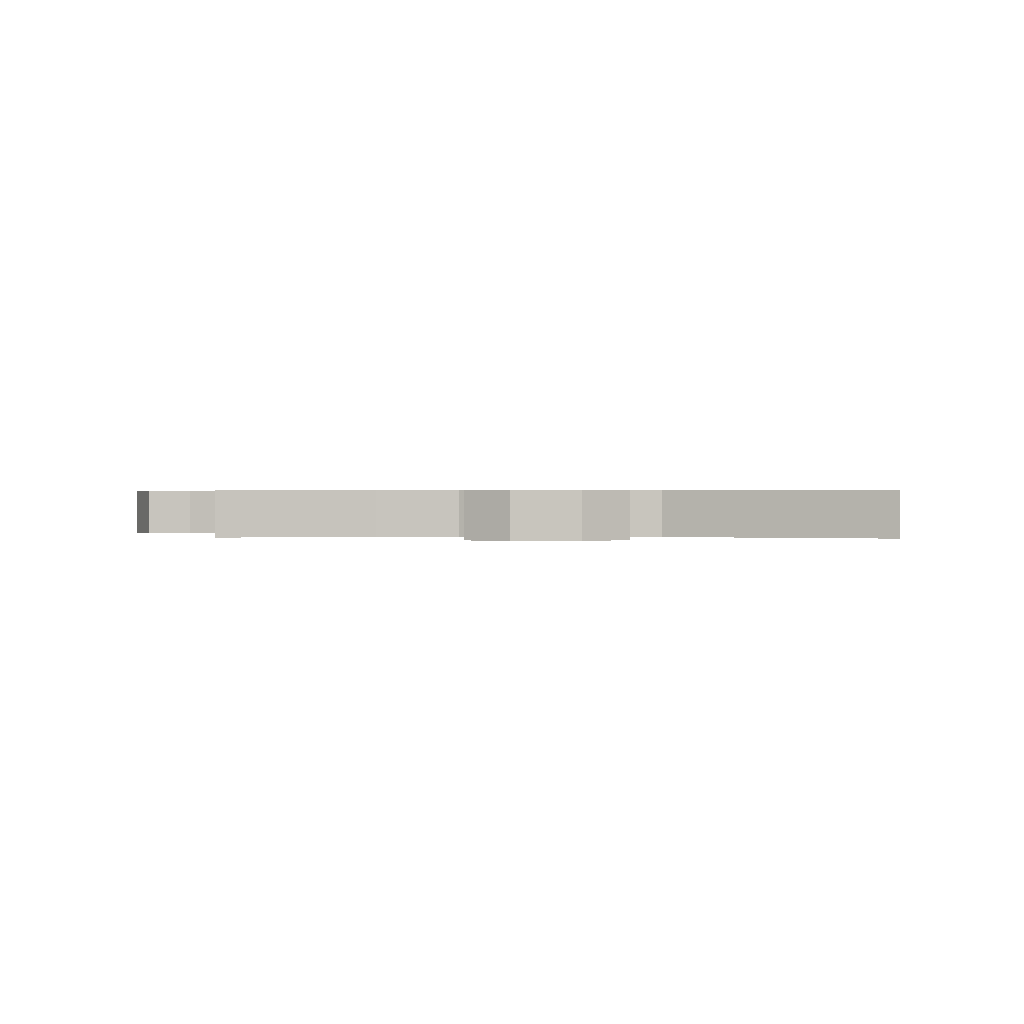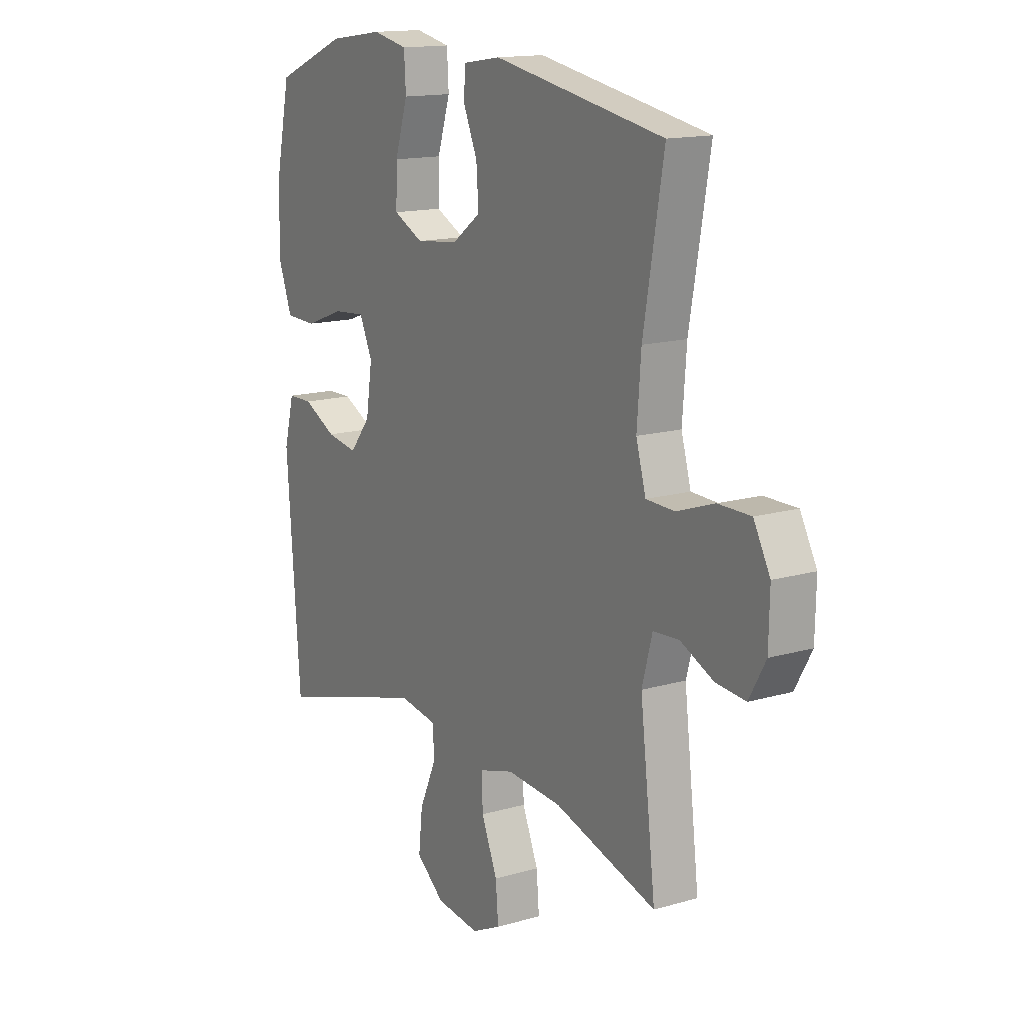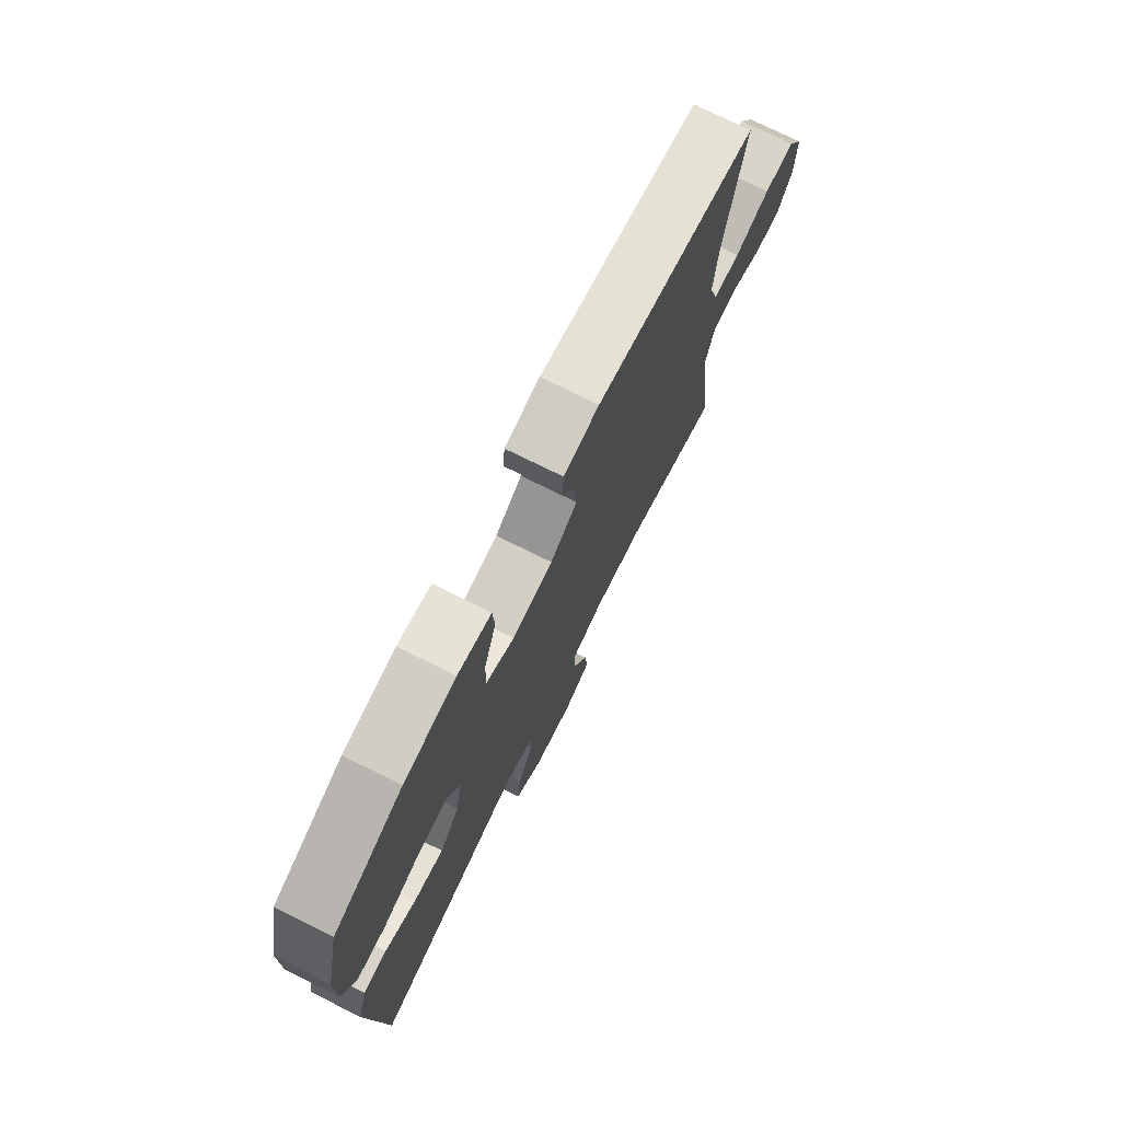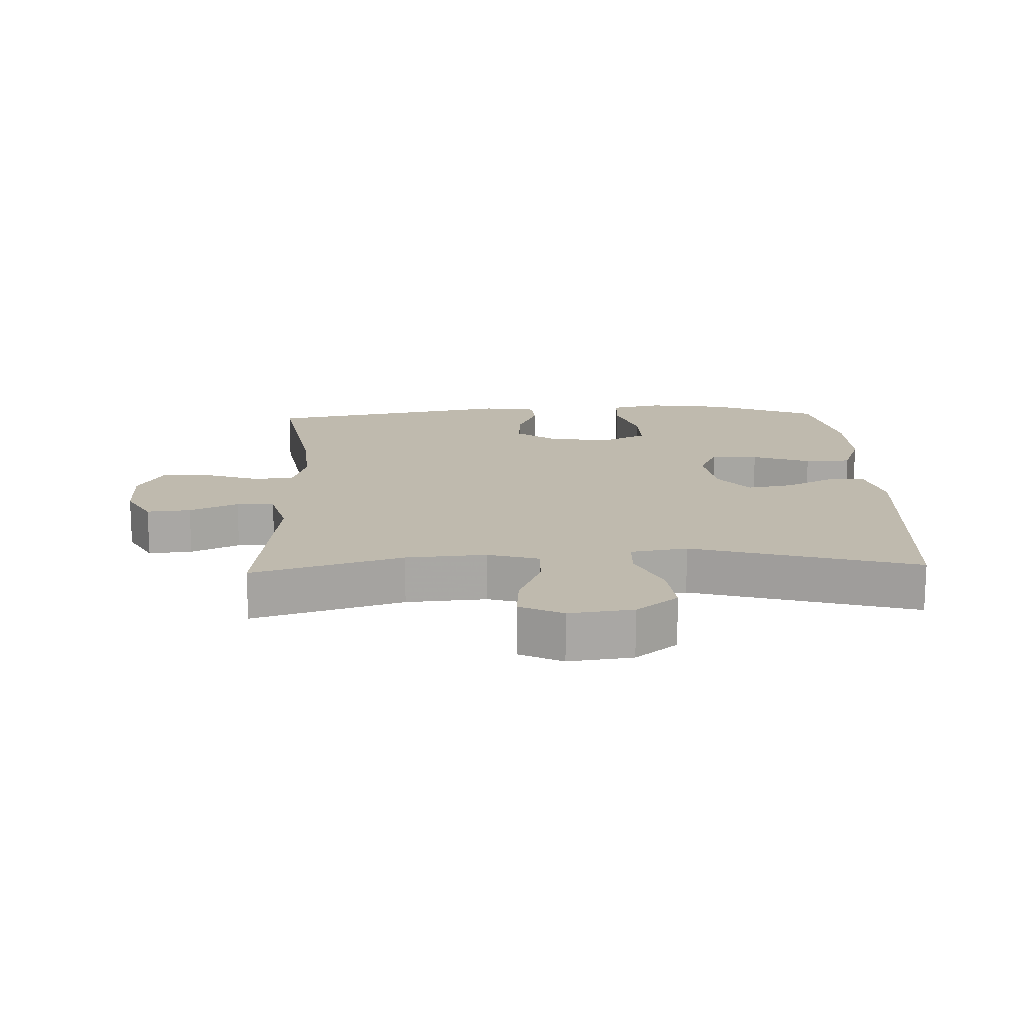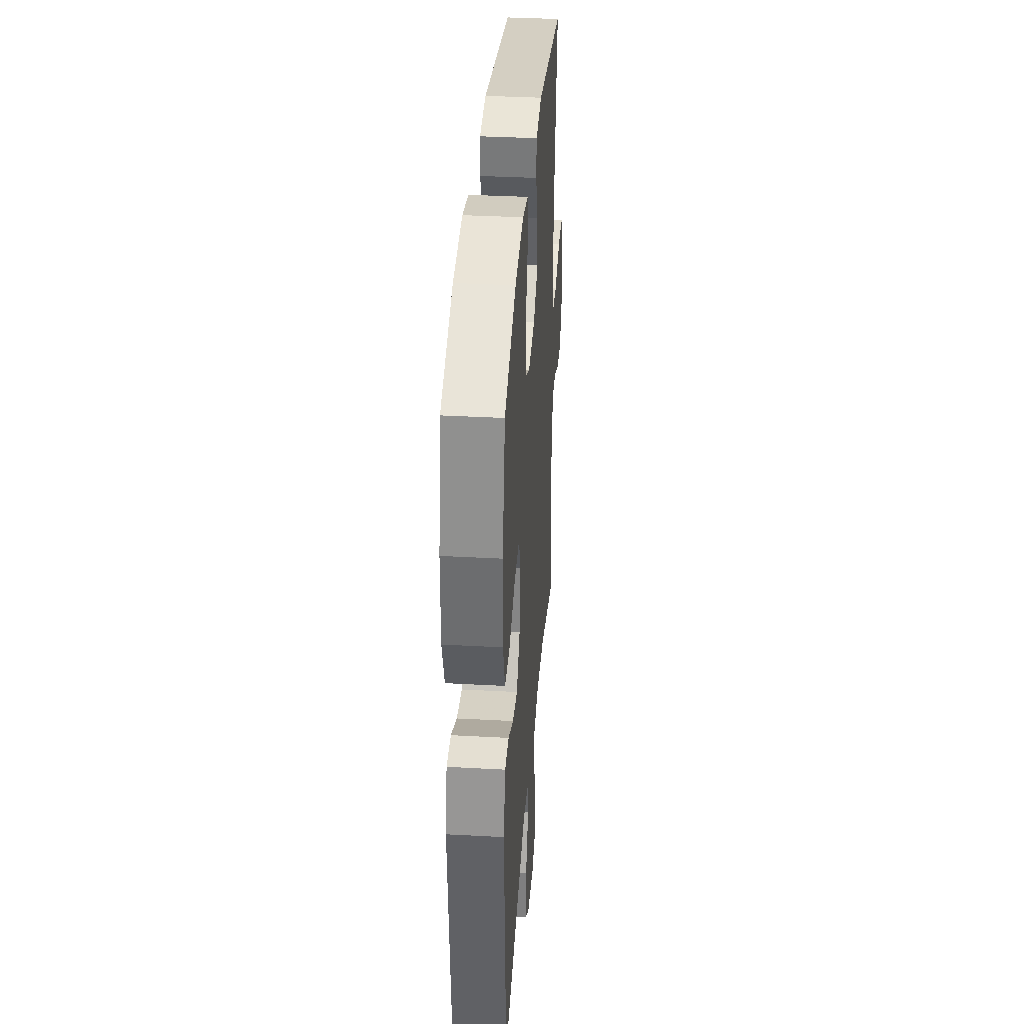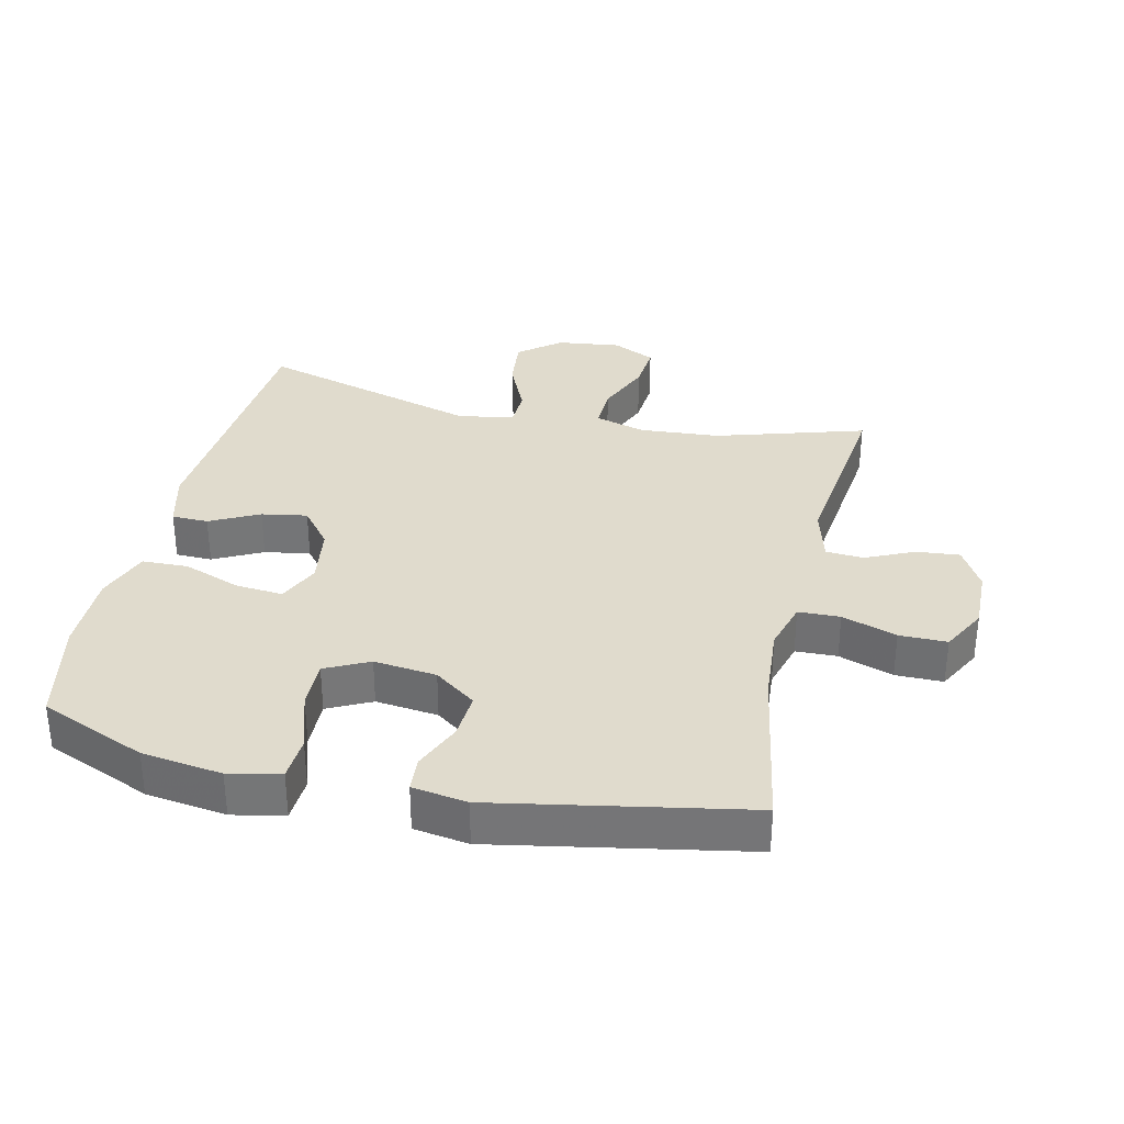
<metadata>
{"format":"obj","ext":"obj","renderer":"f3d","projection":"perspective","resolution":1024,"background":"white","views":[{"elev":0.4,"azim":-175.5,"up":"+Y"},{"elev":14.8,"azim":58.0,"up":"+Z"},{"elev":75.2,"azim":-63.6,"up":"+Z"},{"elev":15.6,"azim":177.7,"up":"+Y"},{"elev":36.1,"azim":-85.9,"up":"+Z"},{"elev":33.2,"azim":12.8,"up":"+Y"}]}
</metadata>
<code>
v 0.5 0.07 -0.5
v 0.27 0.07 -0.431
v 0.147 0.07 -0.422
v 0.069 0.07 -0.445
v 0.071 0.07 -0.512
v 0.107 0.07 -0.599
v 0.113 0.07 -0.672
v 0.047 0.07 -0.704
v -0.051 0.07 -0.692
v -0.115 0.07 -0.641
v -0.106 0.07 -0.56
v -0.068 0.07 -0.475
v -0.07 0.07 -0.415
v -0.157 0.07 -0.401
v -0.5 0.07 -0.5
v -0.53 0.07 -0.087
v -0.507 0.07 0.001
v -0.451 0.07 0.002
v -0.376 0.07 -0.036
v -0.306 0.07 -0.048
v -0.259 0.07 0.011
v -0.245 0.07 0.103
v -0.274 0.07 0.167
v -0.346 0.07 0.161
v -0.435 0.07 0.128
v -0.506 0.07 0.13
v -0.536 0.07 0.212
v -0.535 0.07 0.337
v -0.5 0.07 0.5
v -0.337 0.07 0.568
v -0.214 0.07 0.585
v -0.135 0.07 0.568
v -0.131 0.07 0.5
v -0.16 0.07 0.409
v -0.162 0.07 0.333
v -0.095 0.07 0.3
v 0.001 0.07 0.311
v 0.065 0.07 0.358
v 0.06 0.07 0.43
v 0.028 0.07 0.505
v 0.032 0.07 0.558
v 0.116 0.07 0.571
v 0.5 0.07 0.5
v 0.455 0.07 0.241
v 0.446 0.07 0.123
v 0.468 0.07 0.046
v 0.532 0.07 0.044
v 0.616 0.07 0.073
v 0.689 0.07 0.073
v 0.726 0.07 0.004
v 0.724 0.07 -0.093
v 0.687 0.07 -0.159
v 0.62 0.07 -0.153
v 0.546 0.07 -0.119
v 0.488 0.07 -0.123
v 0.465 0.07 -0.208
v 0.5 0 -0.5
v 0.27 0 -0.431
v 0.147 0 -0.422
v 0.069 0 -0.445
v 0.071 0 -0.512
v 0.107 0 -0.599
v 0.113 0 -0.672
v 0.047 0 -0.704
v -0.051 0 -0.692
v -0.115 0 -0.641
v -0.106 0 -0.56
v -0.068 0 -0.475
v -0.07 0 -0.415
v -0.157 0 -0.401
v -0.5 0 -0.5
v -0.53 0 -0.087
v -0.507 0 0.001
v -0.451 0 0.002
v -0.376 0 -0.036
v -0.306 0 -0.048
v -0.259 0 0.011
v -0.245 0 0.103
v -0.274 0 0.167
v -0.346 0 0.161
v -0.435 0 0.128
v -0.506 0 0.13
v -0.536 0 0.212
v -0.535 0 0.337
v -0.5 0 0.5
v -0.337 0 0.568
v -0.214 0 0.585
v -0.135 0 0.568
v -0.131 0 0.5
v -0.16 0 0.409
v -0.162 0 0.333
v -0.095 0 0.3
v 0.001 0 0.311
v 0.065 0 0.358
v 0.06 0 0.43
v 0.028 0 0.505
v 0.032 0 0.558
v 0.116 0 0.571
v 0.5 0 0.5
v 0.455 0 0.241
v 0.446 0 0.123
v 0.468 0 0.046
v 0.532 0 0.044
v 0.616 0 0.073
v 0.689 0 0.073
v 0.726 0 0.004
v 0.724 0 -0.093
v 0.687 0 -0.159
v 0.62 0 -0.153
v 0.546 0 -0.119
v 0.488 0 -0.123
v 0.465 0 -0.208
f 52 53 54
f 51 52 54
f 50 51 54
f 49 50 54
f 48 49 54
f 47 48 54
f 46 47 54 55
f 45 46 55 56
f 42 43 44
f 41 42 44
f 40 41 44
f 39 40 44
f 38 39 44 45
f 37 38 45 56
f 32 33 34
f 31 32 34
f 30 31 34
f 29 30 34
f 28 29 34
f 27 28 34
f 26 27 34
f 25 26 34
f 24 25 34
f 23 24 34 35
f 22 23 35 36
f 17 18 19
f 16 17 19
f 15 16 19
f 14 15 19
f 13 14 19 20
f 10 11 12
f 9 10 12
f 8 9 12
f 7 8 12
f 6 7 12
f 5 6 12
f 4 5 12 13
f 13 20 21
f 4 13 21
f 3 4 21
f 56 1 2
f 36 37 56
f 22 36 56
f 21 22 56
f 3 21 56
f 2 3 56
f 110 109 108
f 110 108 107
f 110 107 106
f 110 106 105
f 110 105 104
f 110 104 103
f 111 110 103 102
f 112 111 102 101
f 100 99 98
f 100 98 97
f 100 97 96
f 100 96 95
f 101 100 95 94
f 112 101 94 93
f 90 89 88
f 90 88 87
f 90 87 86
f 90 86 85
f 90 85 84
f 90 84 83
f 90 83 82
f 90 82 81
f 90 81 80
f 91 90 80 79
f 92 91 79 78
f 75 74 73
f 75 73 72
f 75 72 71
f 75 71 70
f 76 75 70 69
f 68 67 66
f 68 66 65
f 68 65 64
f 68 64 63
f 68 63 62
f 68 62 61
f 69 68 61 60
f 77 76 69
f 77 69 60
f 77 60 59
f 58 57 112
f 112 93 92
f 112 92 78
f 112 78 77
f 112 77 59
f 112 59 58
f 1 57 58 2
f 2 58 59 3
f 3 59 60 4
f 4 60 61 5
f 5 61 62 6
f 6 62 63 7
f 7 63 64 8
f 8 64 65 9
f 9 65 66 10
f 10 66 67 11
f 11 67 68 12
f 12 68 69 13
f 13 69 70 14
f 14 70 71 15
f 15 71 72 16
f 16 72 73 17
f 17 73 74 18
f 18 74 75 19
f 19 75 76 20
f 20 76 77 21
f 21 77 78 22
f 22 78 79 23
f 23 79 80 24
f 24 80 81 25
f 25 81 82 26
f 26 82 83 27
f 27 83 84 28
f 28 84 85 29
f 29 85 86 30
f 30 86 87 31
f 31 87 88 32
f 32 88 89 33
f 33 89 90 34
f 34 90 91 35
f 35 91 92 36
f 36 92 93 37
f 37 93 94 38
f 38 94 95 39
f 39 95 96 40
f 40 96 97 41
f 41 97 98 42
f 42 98 99 43
f 43 99 100 44
f 44 100 101 45
f 45 101 102 46
f 46 102 103 47
f 47 103 104 48
f 48 104 105 49
f 49 105 106 50
f 50 106 107 51
f 51 107 108 52
f 52 108 109 53
f 53 109 110 54
f 54 110 111 55
f 55 111 112 56
f 56 112 57 1

</code>
